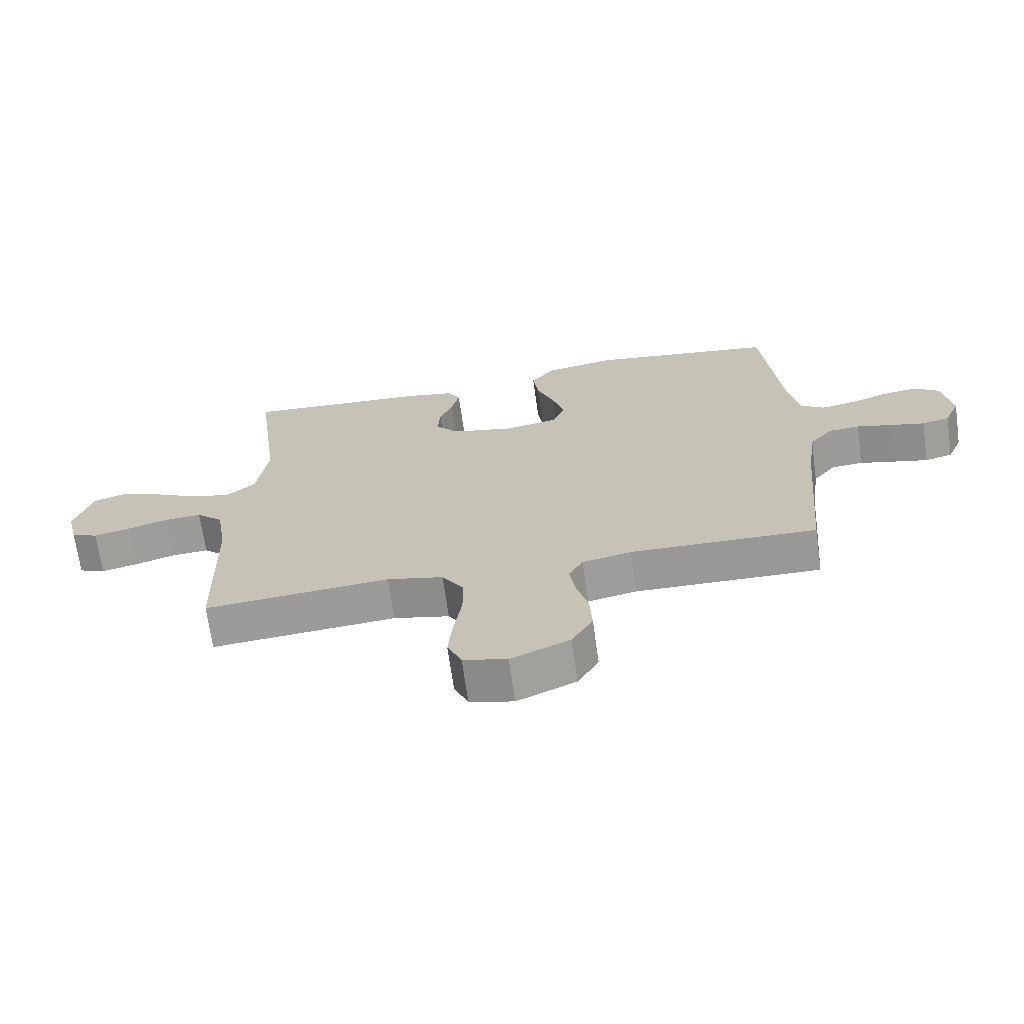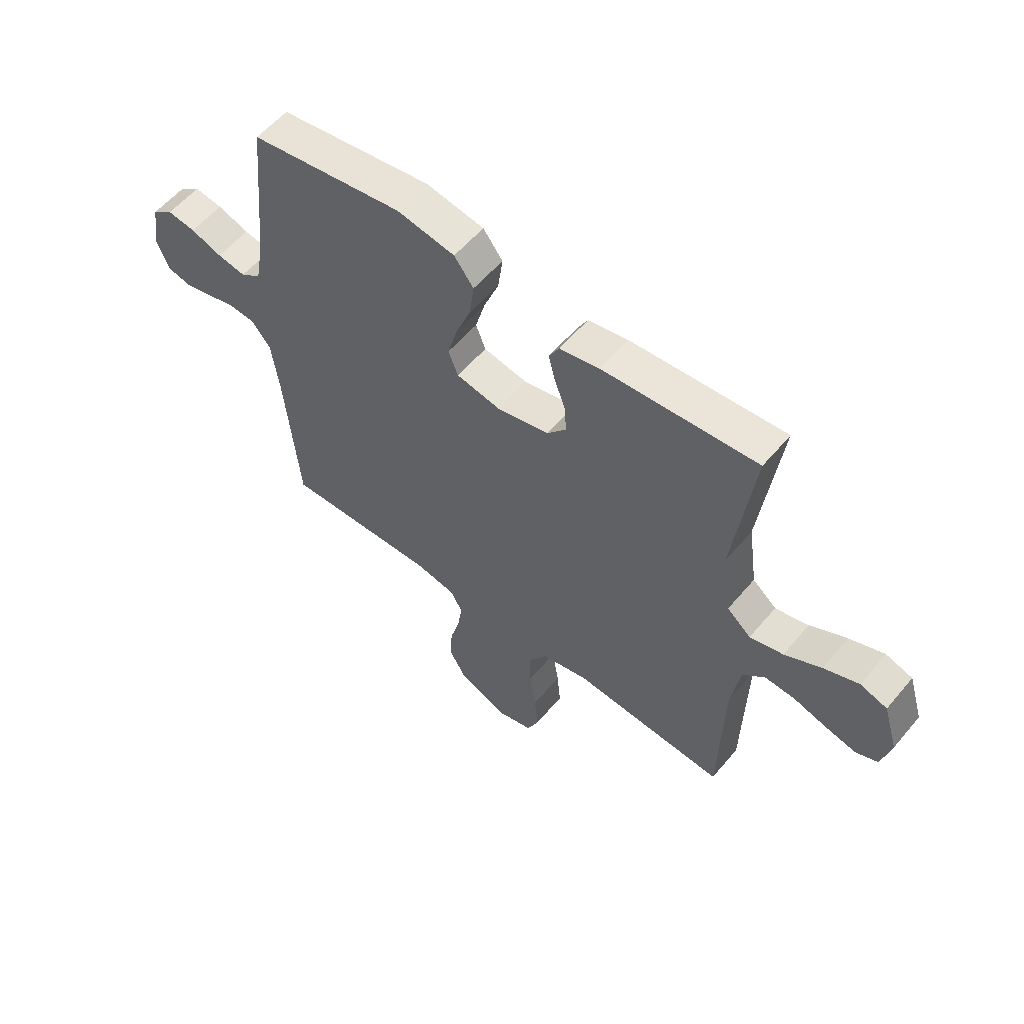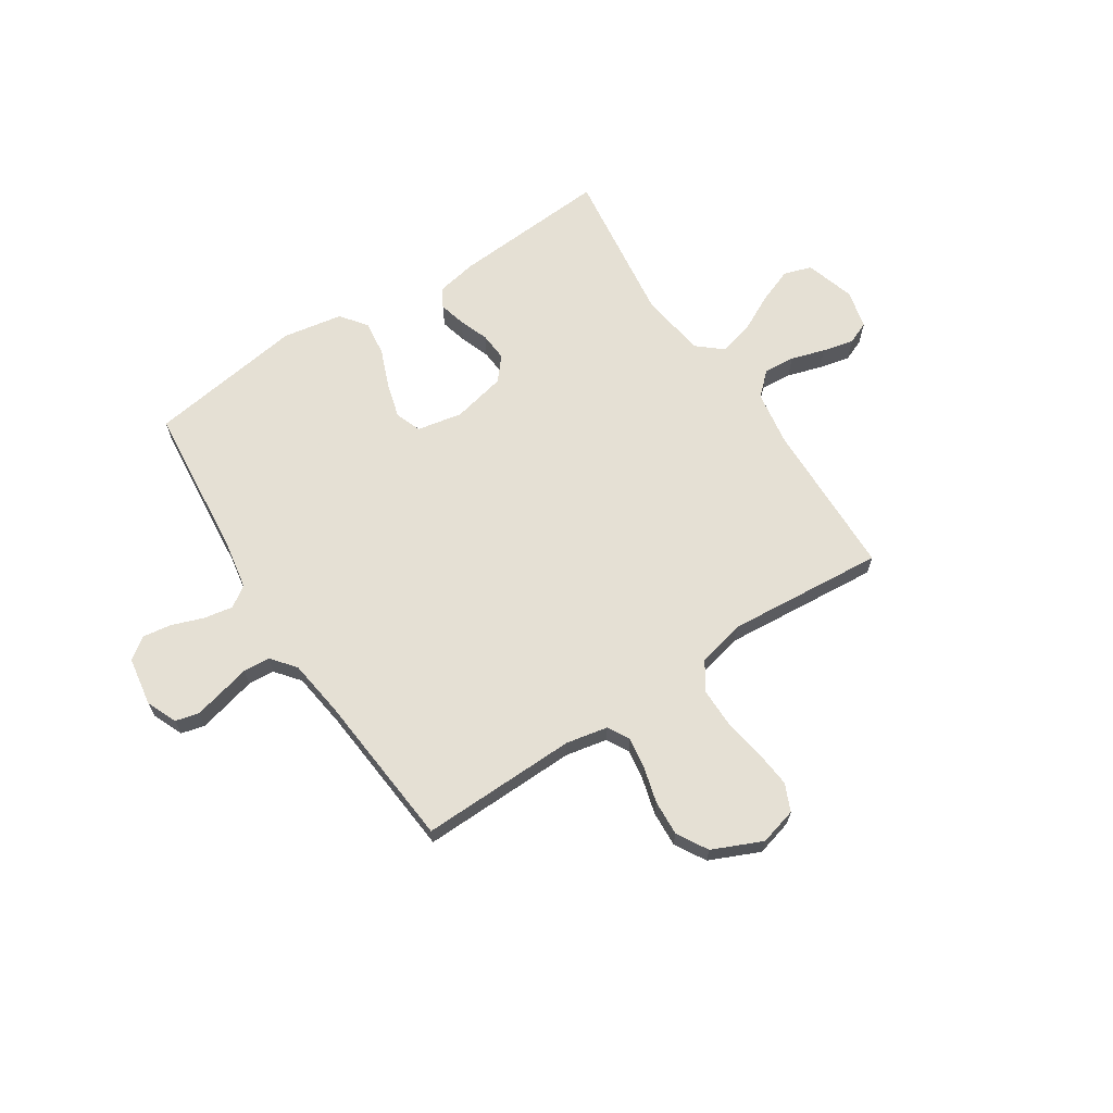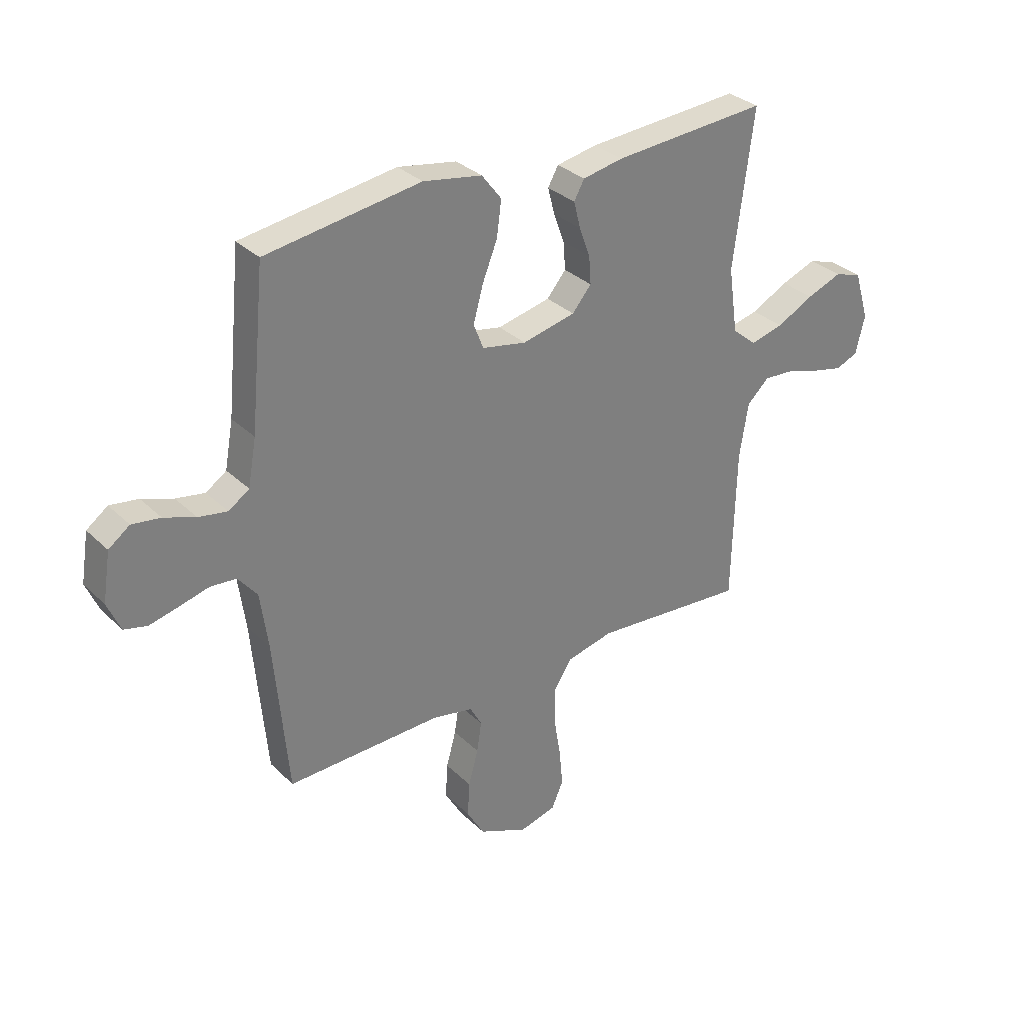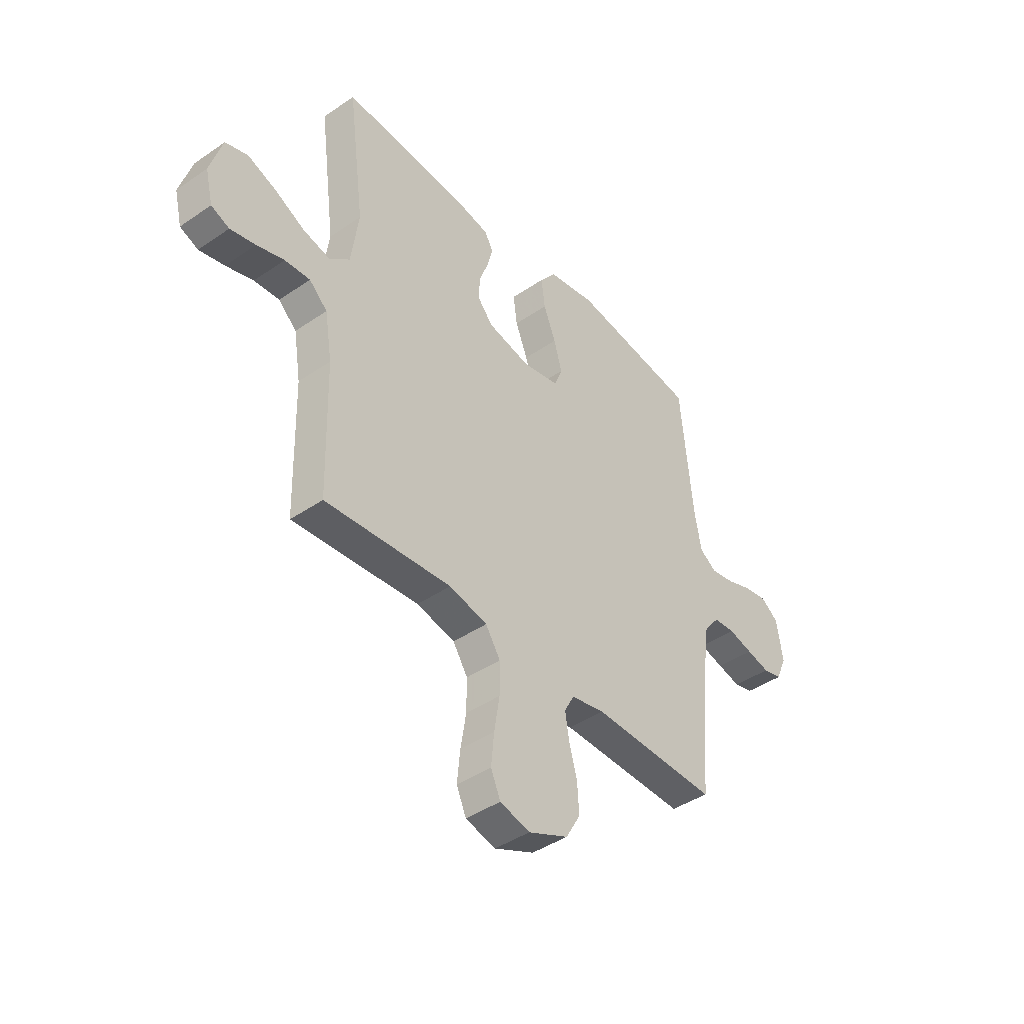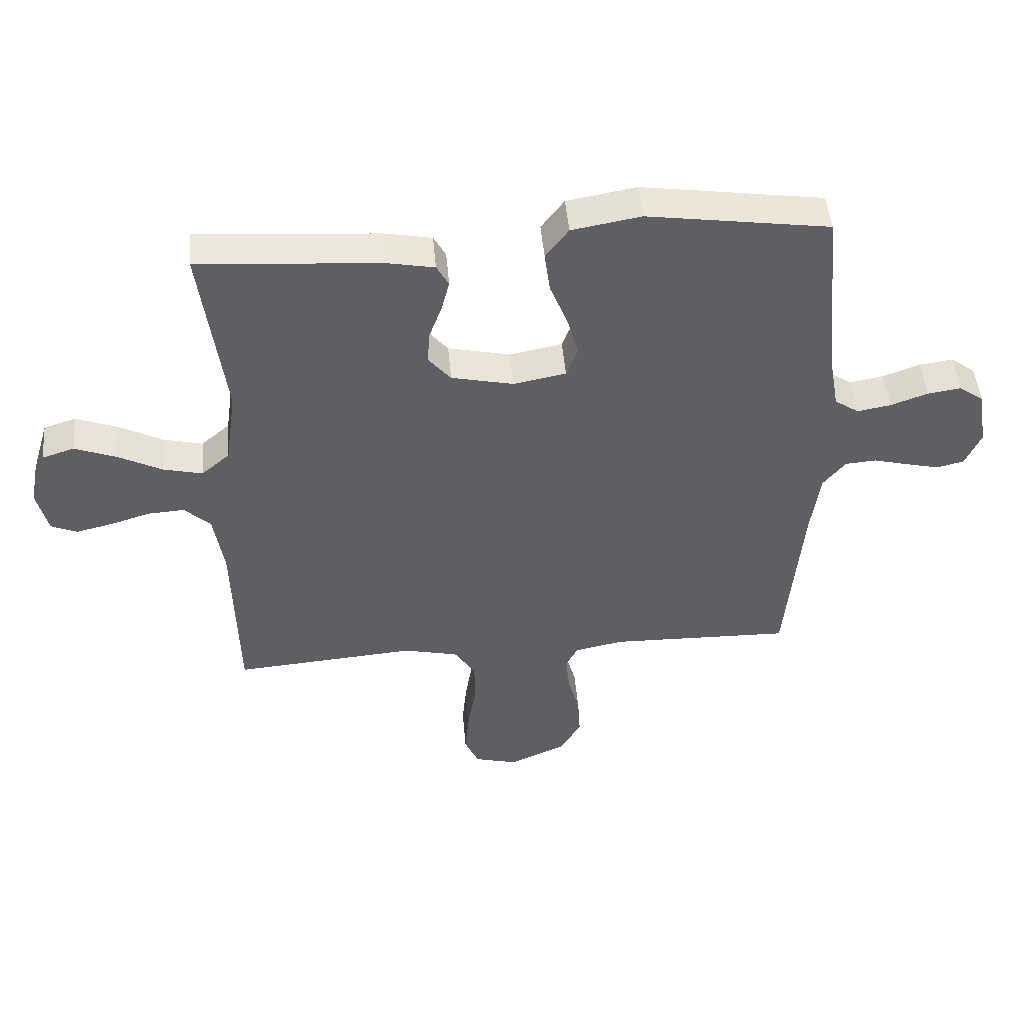
<metadata>
{"format":"obj","ext":"obj","renderer":"f3d","projection":"perspective","resolution":1024,"background":"white","views":[{"elev":-68.9,"azim":7.9,"up":"+Z"},{"elev":56.9,"azim":-140.5,"up":"+Z"},{"elev":65.9,"azim":146.9,"up":"+Y"},{"elev":31.7,"azim":143.0,"up":"+Z"},{"elev":-42.4,"azim":-50.6,"up":"+Z"},{"elev":47.7,"azim":-5.0,"up":"+Z"}]}
</metadata>
<code>
v -0.5 0.07 0.5
v -0.2 0.07 0.479
v -0.122 0.07 0.464
v -0.102 0.07 0.428
v -0.115 0.07 0.377
v -0.136 0.07 0.32
v -0.14 0.07 0.266
v -0.103 0.07 0.222
v 0 0.07 0.199
v 0.086 0.07 0.216
v 0.105 0.07 0.265
v 0.086 0.07 0.333
v 0.057 0.07 0.406
v 0.048 0.07 0.474
v 0.086 0.07 0.524
v 0.2 0.07 0.544
v 0.5 0.07 0.5
v 0.529 0.07 0.2
v 0.545 0.07 0.111
v 0.585 0.07 0.084
v 0.641 0.07 0.094
v 0.702 0.07 0.116
v 0.757 0.07 0.124
v 0.798 0.07 0.094
v 0.813 0.07 0
v 0.788 0.07 -0.058
v 0.743 0.07 -0.069
v 0.688 0.07 -0.056
v 0.63 0.07 -0.041
v 0.579 0.07 -0.045
v 0.542 0.07 -0.091
v 0.527 0.07 -0.2
v 0.5 0.07 -0.5
v 0.2 0.07 -0.493
v 0.12 0.07 -0.509
v 0.097 0.07 -0.551
v 0.106 0.07 -0.61
v 0.125 0.07 -0.679
v 0.129 0.07 -0.747
v 0.095 0.07 -0.806
v 0 0.07 -0.848
v -0.071 0.07 -0.829
v -0.094 0.07 -0.777
v -0.087 0.07 -0.704
v -0.074 0.07 -0.624
v -0.074 0.07 -0.551
v -0.109 0.07 -0.497
v -0.2 0.07 -0.476
v -0.5 0.07 -0.5
v -0.507 0.07 -0.2
v -0.524 0.07 -0.094
v -0.567 0.07 -0.054
v -0.627 0.07 -0.058
v -0.692 0.07 -0.078
v -0.752 0.07 -0.092
v -0.795 0.07 -0.074
v -0.813 0.07 0
v -0.784 0.07 0.095
v -0.731 0.07 0.112
v -0.663 0.07 0.086
v -0.591 0.07 0.049
v -0.526 0.07 0.033
v -0.479 0.07 0.073
v -0.461 0.07 0.2
v -0.5 0 0.5
v -0.2 0 0.479
v -0.122 0 0.464
v -0.102 0 0.428
v -0.115 0 0.377
v -0.136 0 0.32
v -0.14 0 0.266
v -0.103 0 0.222
v 0 0 0.199
v 0.086 0 0.216
v 0.105 0 0.265
v 0.086 0 0.333
v 0.057 0 0.406
v 0.048 0 0.474
v 0.086 0 0.524
v 0.2 0 0.544
v 0.5 0 0.5
v 0.529 0 0.2
v 0.545 0 0.111
v 0.585 0 0.084
v 0.641 0 0.094
v 0.702 0 0.116
v 0.757 0 0.124
v 0.798 0 0.094
v 0.813 0 0
v 0.788 0 -0.058
v 0.743 0 -0.069
v 0.688 0 -0.056
v 0.63 0 -0.041
v 0.579 0 -0.045
v 0.542 0 -0.091
v 0.527 0 -0.2
v 0.5 0 -0.5
v 0.2 0 -0.493
v 0.12 0 -0.509
v 0.097 0 -0.551
v 0.106 0 -0.61
v 0.125 0 -0.679
v 0.129 0 -0.747
v 0.095 0 -0.806
v 0 0 -0.848
v -0.071 0 -0.829
v -0.094 0 -0.777
v -0.087 0 -0.704
v -0.074 0 -0.624
v -0.074 0 -0.551
v -0.109 0 -0.497
v -0.2 0 -0.476
v -0.5 0 -0.5
v -0.507 0 -0.2
v -0.524 0 -0.094
v -0.567 0 -0.054
v -0.627 0 -0.058
v -0.692 0 -0.078
v -0.752 0 -0.092
v -0.795 0 -0.074
v -0.813 0 0
v -0.784 0 0.095
v -0.731 0 0.112
v -0.663 0 0.086
v -0.591 0 0.049
v -0.526 0 0.033
v -0.479 0 0.073
v -0.461 0 0.2
f 59 60 61
f 58 59 61
f 57 58 61
f 56 57 61
f 55 56 61
f 54 55 61
f 53 54 61
f 52 53 61 62
f 51 52 62 63
f 48 49 50
f 50 51 63
f 48 50 63
f 47 48 63
f 43 44 45
f 42 43 45
f 41 42 45
f 40 41 45
f 39 40 45
f 38 39 45
f 37 38 45
f 36 37 45 46
f 35 36 46 47
f 32 33 34
f 47 63 64
f 35 47 64
f 34 35 64
f 32 34 64
f 31 32 64
f 27 28 29
f 26 27 29
f 25 26 29
f 24 25 29
f 23 24 29
f 22 23 29
f 21 22 29
f 20 21 29 30
f 16 17 18
f 15 16 18
f 14 15 18
f 13 14 18
f 12 13 18
f 11 12 18 19
f 20 30 31
f 19 20 31
f 11 19 31
f 10 11 31
f 4 5 6
f 3 4 6
f 2 3 6
f 1 2 6
f 64 1 6
f 64 6 7
f 9 10 31
f 8 9 31 64
f 7 8 64
f 125 124 123
f 125 123 122
f 125 122 121
f 125 121 120
f 125 120 119
f 125 119 118
f 125 118 117
f 126 125 117 116
f 127 126 116 115
f 114 113 112
f 127 115 114
f 127 114 112
f 127 112 111
f 109 108 107
f 109 107 106
f 109 106 105
f 109 105 104
f 109 104 103
f 109 103 102
f 109 102 101
f 110 109 101 100
f 111 110 100 99
f 98 97 96
f 128 127 111
f 128 111 99
f 128 99 98
f 128 98 96
f 128 96 95
f 93 92 91
f 93 91 90
f 93 90 89
f 93 89 88
f 93 88 87
f 93 87 86
f 93 86 85
f 94 93 85 84
f 82 81 80
f 82 80 79
f 82 79 78
f 82 78 77
f 82 77 76
f 83 82 76 75
f 95 94 84
f 95 84 83
f 95 83 75
f 95 75 74
f 70 69 68
f 70 68 67
f 70 67 66
f 70 66 65
f 70 65 128
f 71 70 128
f 95 74 73
f 128 95 73 72
f 128 72 71
f 1 65 66 2
f 2 66 67 3
f 3 67 68 4
f 4 68 69 5
f 5 69 70 6
f 6 70 71 7
f 7 71 72 8
f 8 72 73 9
f 9 73 74 10
f 10 74 75 11
f 11 75 76 12
f 12 76 77 13
f 13 77 78 14
f 14 78 79 15
f 15 79 80 16
f 16 80 81 17
f 17 81 82 18
f 18 82 83 19
f 19 83 84 20
f 20 84 85 21
f 21 85 86 22
f 22 86 87 23
f 23 87 88 24
f 24 88 89 25
f 25 89 90 26
f 26 90 91 27
f 27 91 92 28
f 28 92 93 29
f 29 93 94 30
f 30 94 95 31
f 31 95 96 32
f 32 96 97 33
f 33 97 98 34
f 34 98 99 35
f 35 99 100 36
f 36 100 101 37
f 37 101 102 38
f 38 102 103 39
f 39 103 104 40
f 40 104 105 41
f 41 105 106 42
f 42 106 107 43
f 43 107 108 44
f 44 108 109 45
f 45 109 110 46
f 46 110 111 47
f 47 111 112 48
f 48 112 113 49
f 49 113 114 50
f 50 114 115 51
f 51 115 116 52
f 52 116 117 53
f 53 117 118 54
f 54 118 119 55
f 55 119 120 56
f 56 120 121 57
f 57 121 122 58
f 58 122 123 59
f 59 123 124 60
f 60 124 125 61
f 61 125 126 62
f 62 126 127 63
f 63 127 128 64
f 64 128 65 1

</code>
